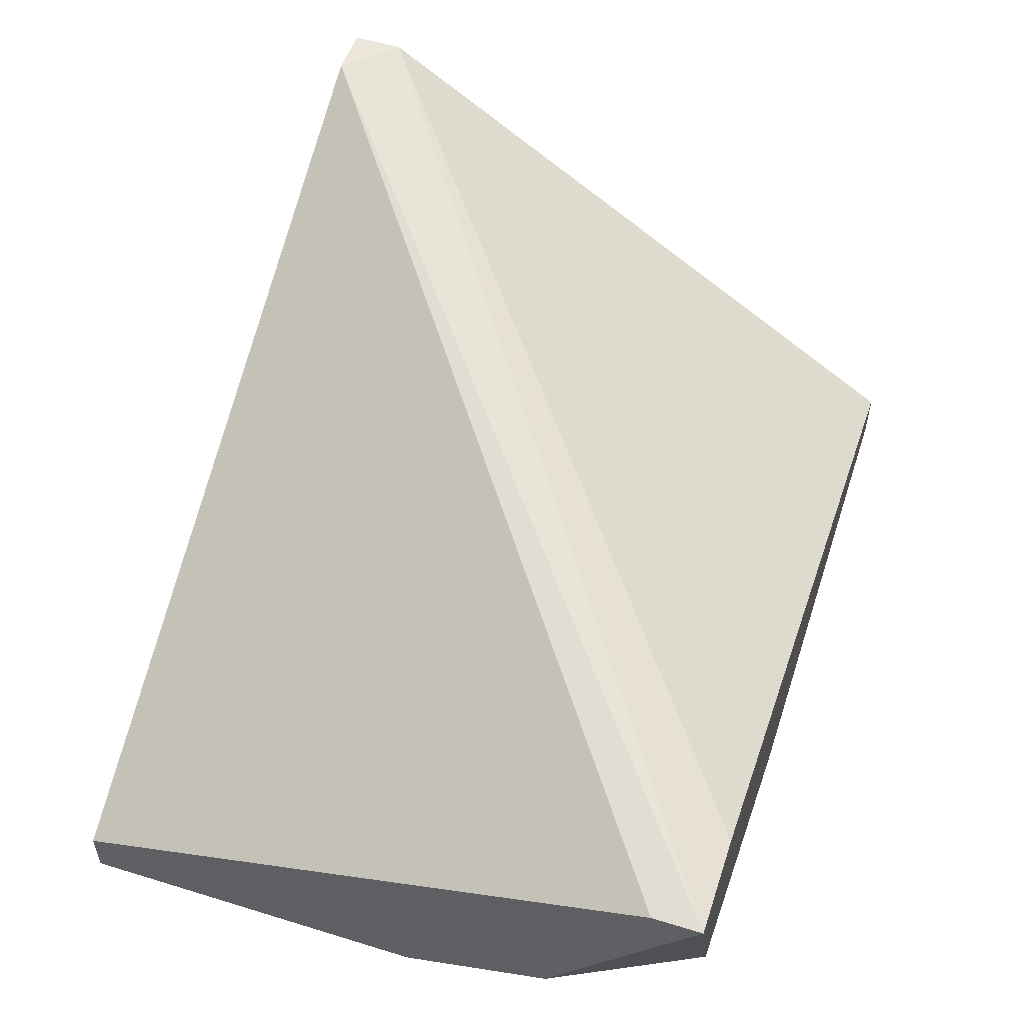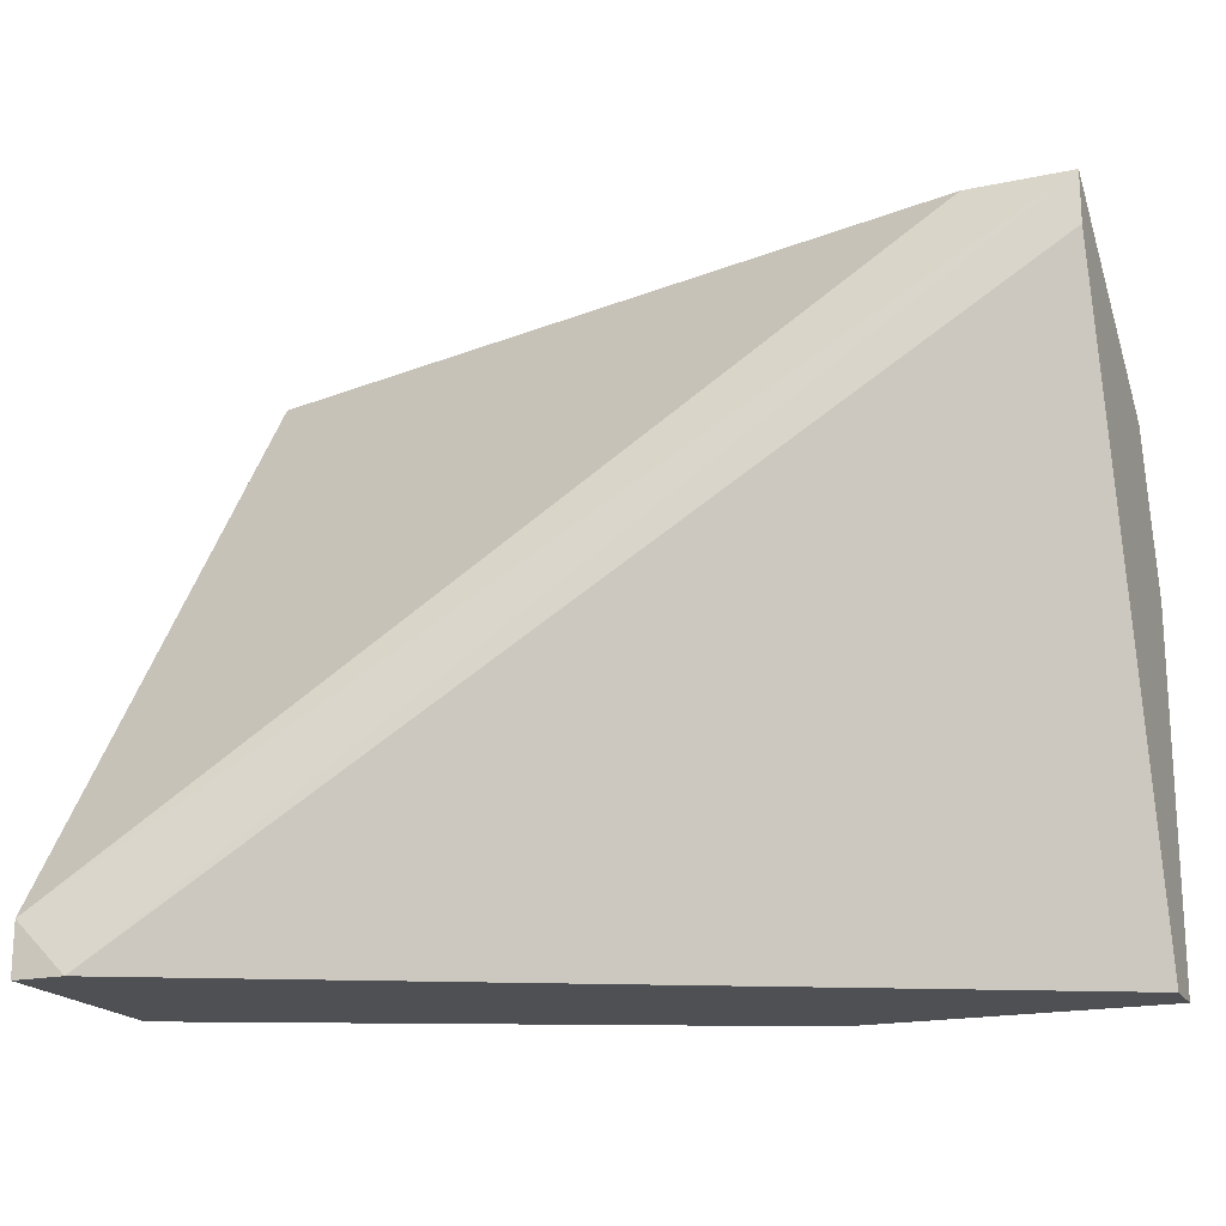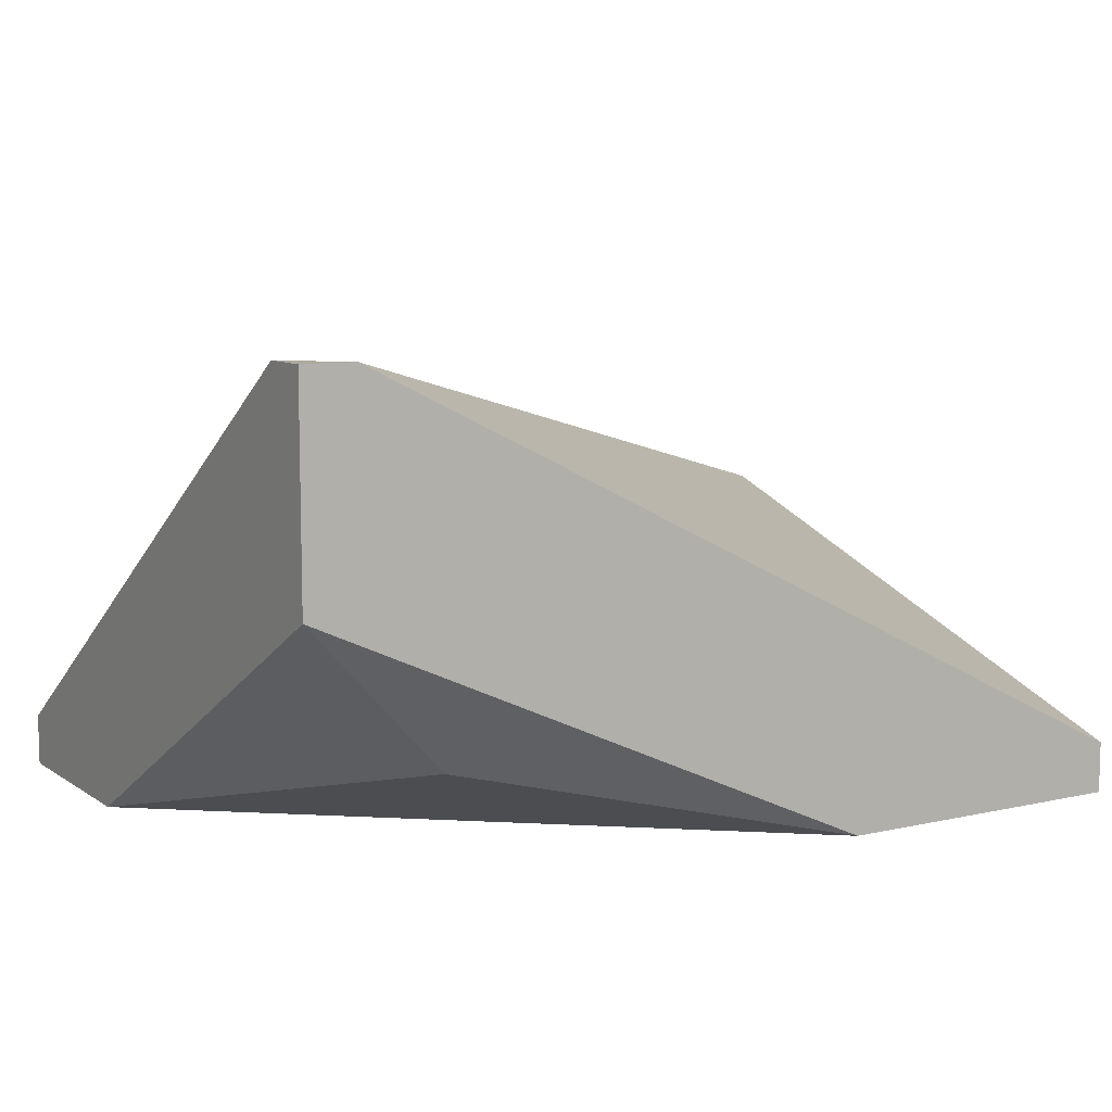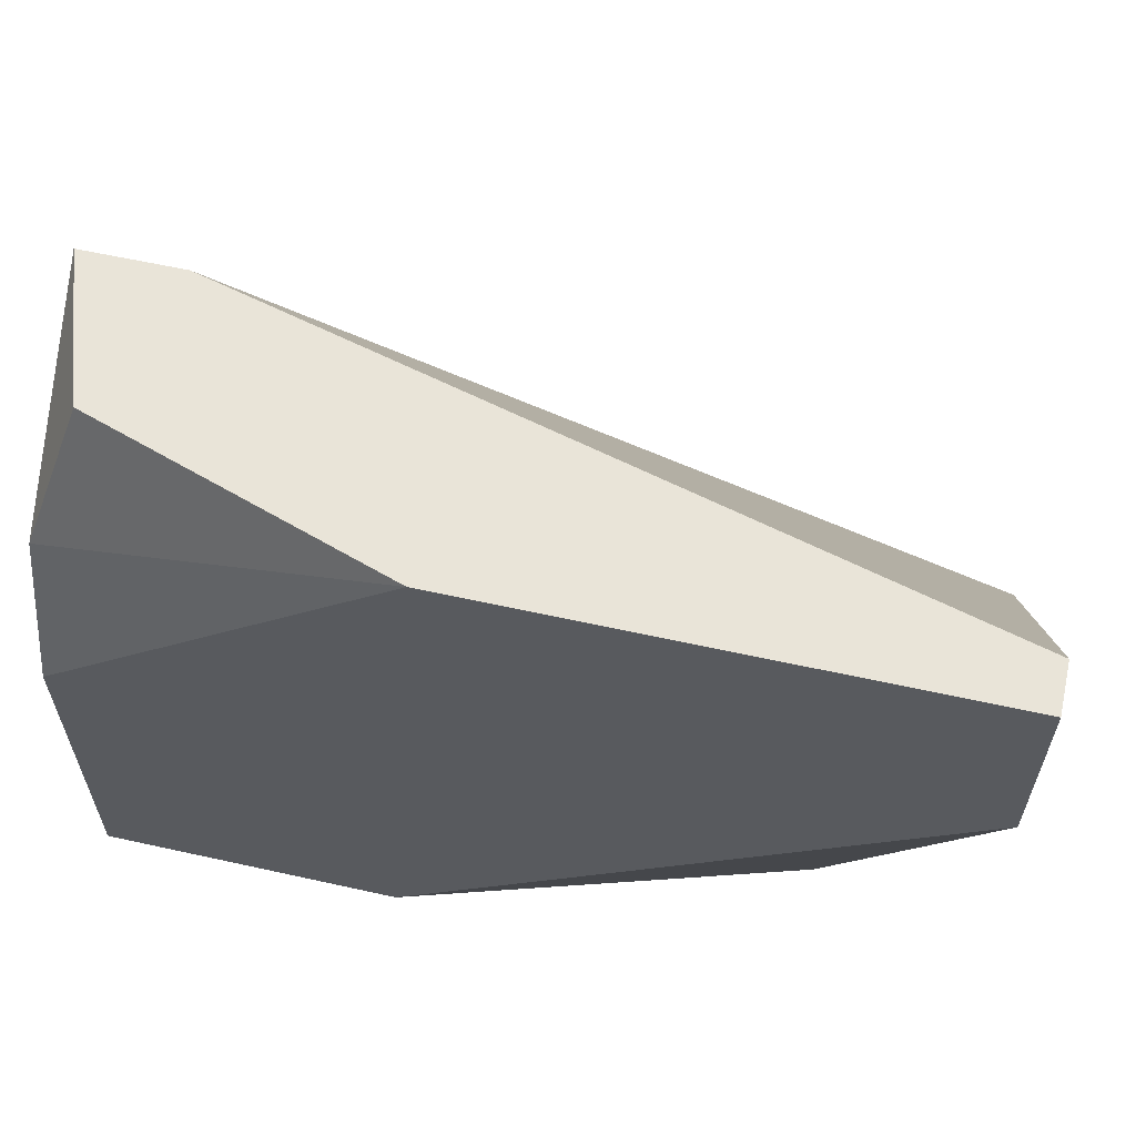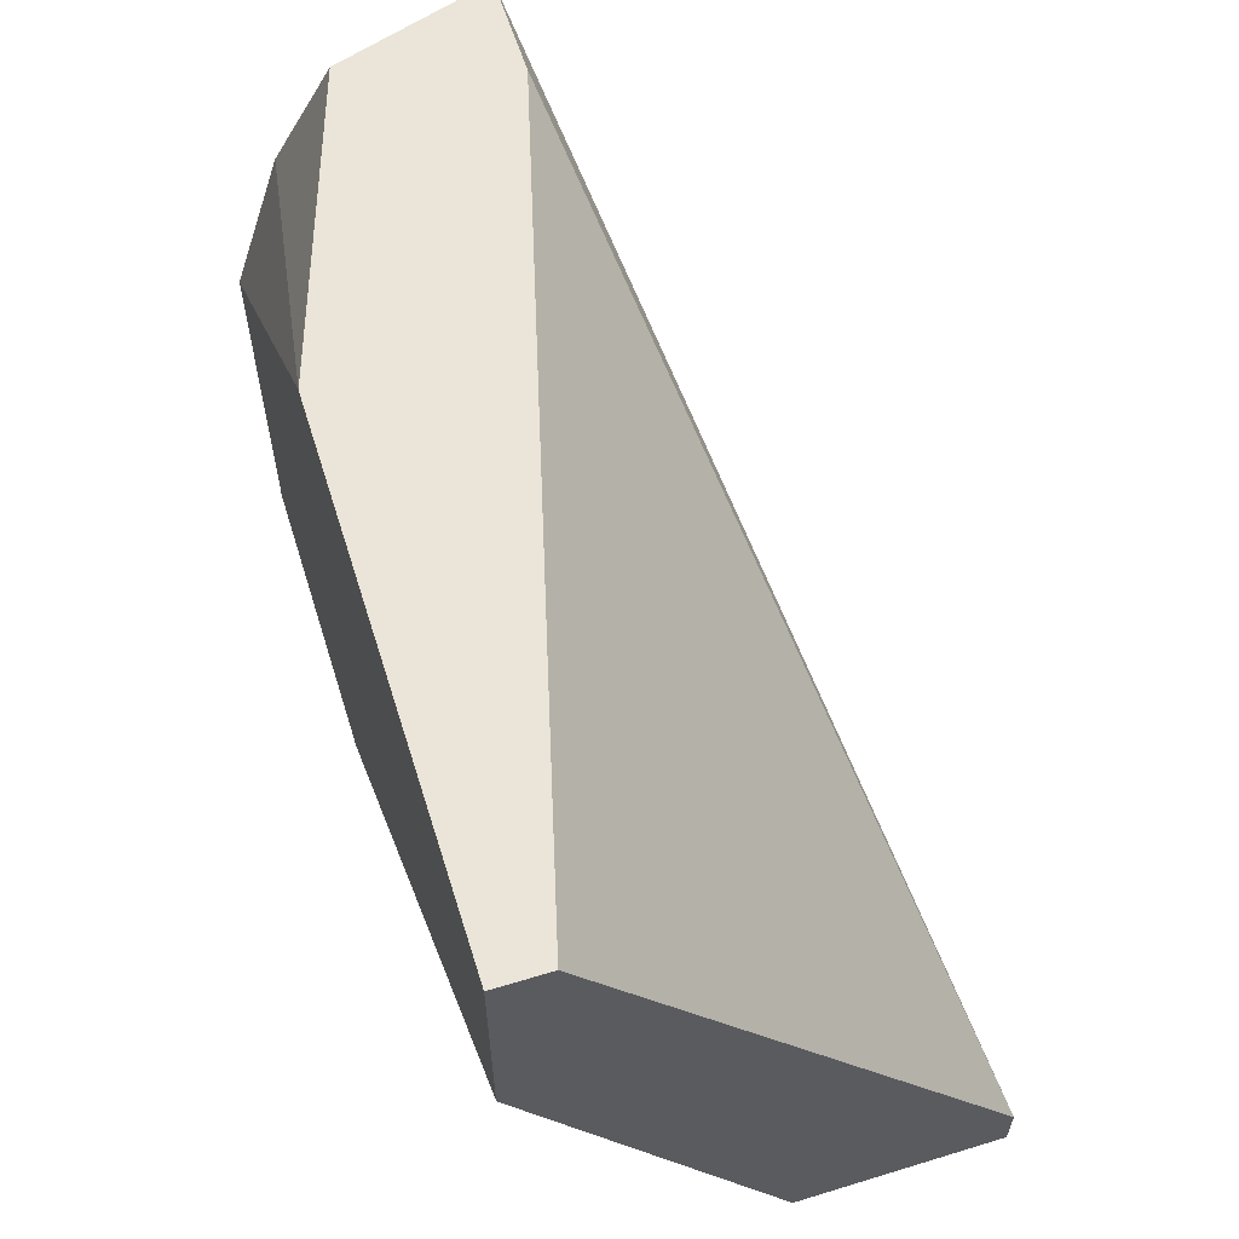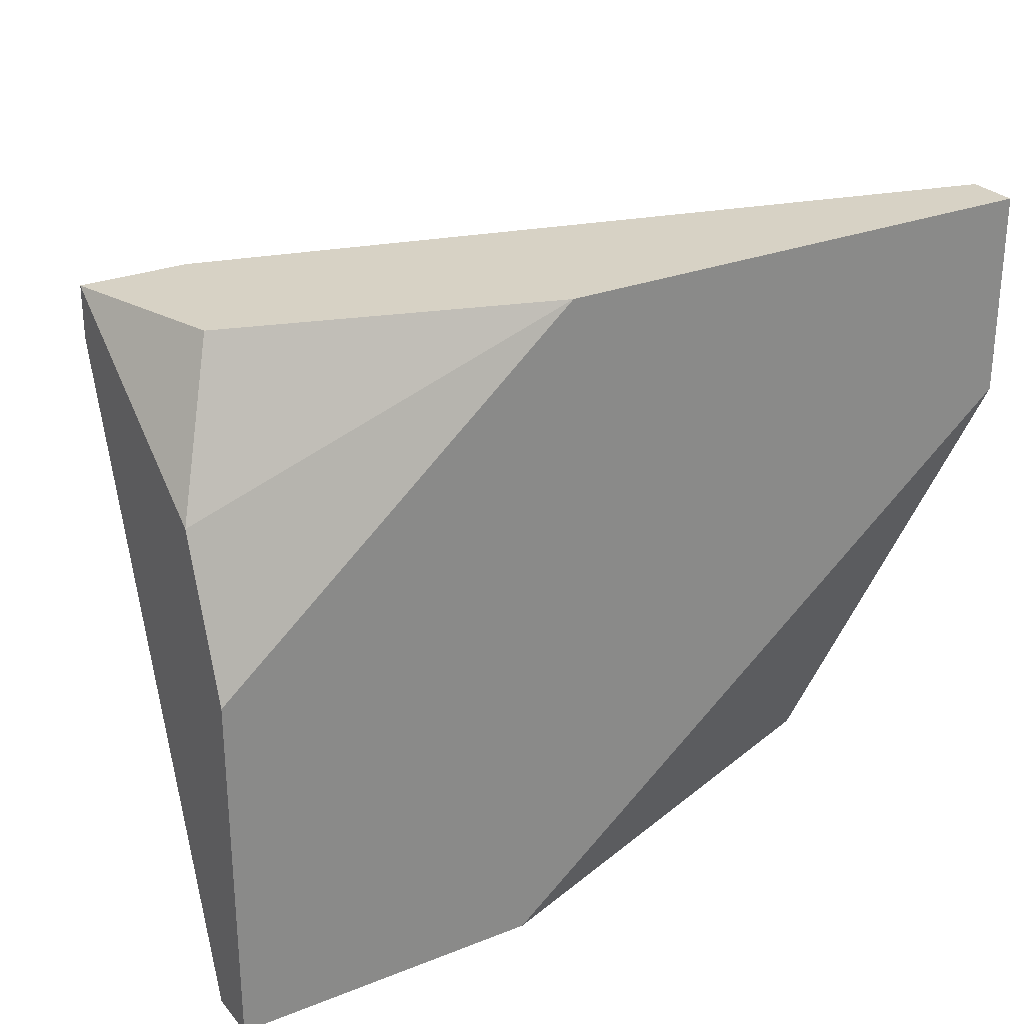
<metadata>
{"format":"obj","ext":"obj","renderer":"f3d","projection":"perspective","resolution":1024,"background":"white","views":[{"elev":52.8,"azim":-71.8,"up":"+Y"},{"elev":-18.8,"azim":-157.9,"up":"+Z"},{"elev":8.9,"azim":148.8,"up":"+Y"},{"elev":60.2,"azim":12.8,"up":"+Z"},{"elev":59.3,"azim":72.6,"up":"+Z"},{"elev":27.3,"azim":-31.3,"up":"+Z"}]}
</metadata>
<code>
v 0.9129 0.2061 -0.1679
v 0.8696 0.2035 -0.2011
v 0.8696 0.2061 -0.2011
v 0.9129 0.2264 -0.2011
v 0.8696 0.2162 -0.1679
v 0.9053 0.2086 -0.1985
v 0.8875 0.2035 -0.1679
v 0.9129 0.2035 -0.1781
v 0.8696 0.2061 -0.1756
v 0.9129 0.2162 -0.2011
v 0.8849 0.2035 -0.2011
v 0.9129 0.2264 -0.1985
v 0.9104 0.2264 -0.2011
v 0.8747 0.2162 -0.1679
v 0.8696 0.2162 -0.1705
v 0.8696 0.2035 -0.1832
v 0.8722 0.2086 -0.1679
v 0.9129 0.2035 -0.1679
f 7 8 18
f 2 3 4
f 3 2 5
f 1 5 7
f 4 1 8
f 7 2 8
f 5 2 9
f 2 4 10
f 4 8 10
f 8 6 10
f 8 2 11
f 6 8 11
f 2 10 11
f 10 6 11
f 1 4 12
f 5 12 13
f 4 3 13
f 12 4 13
f 5 1 14
f 1 12 14
f 12 5 14
f 3 5 15
f 5 13 15
f 13 3 15
f 2 7 16
f 9 2 16
f 7 9 16
f 7 5 17
f 5 9 17
f 9 7 17
f 1 7 18
f 8 1 18

</code>
